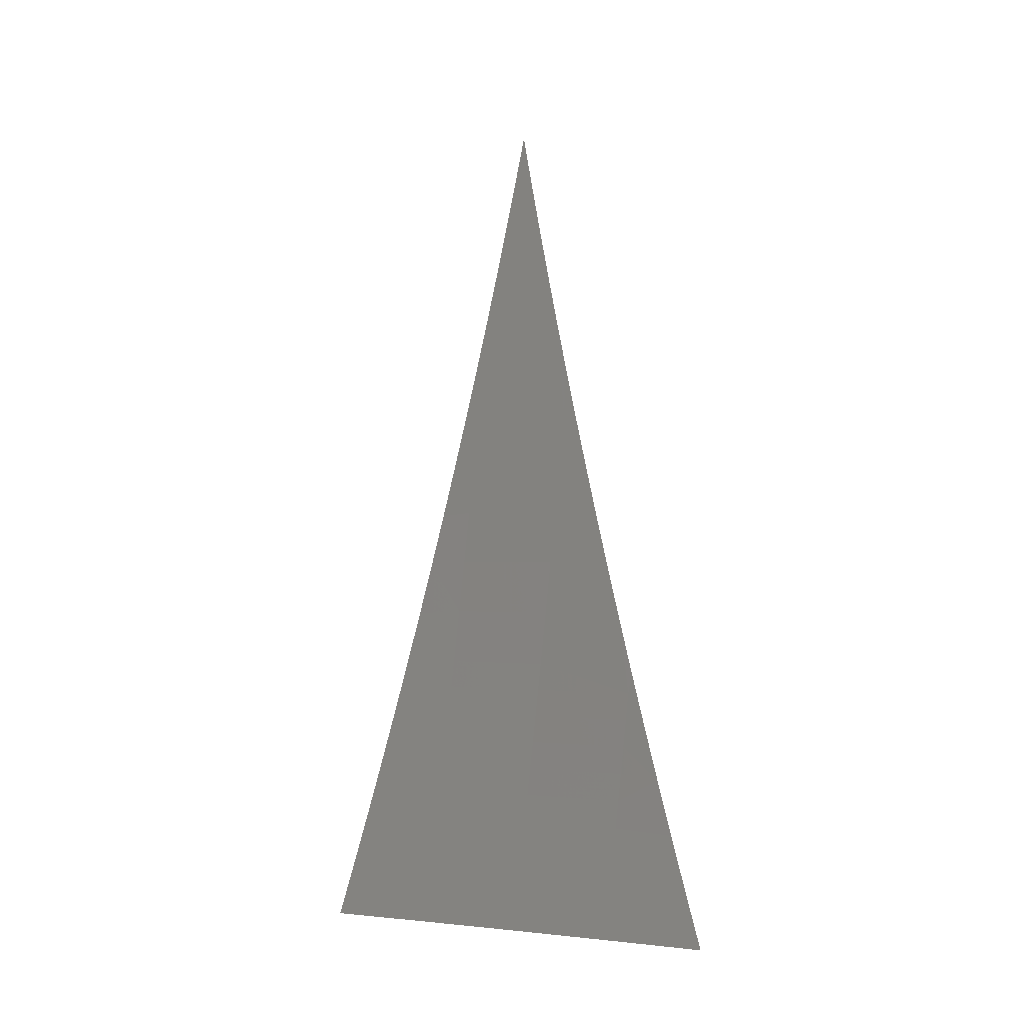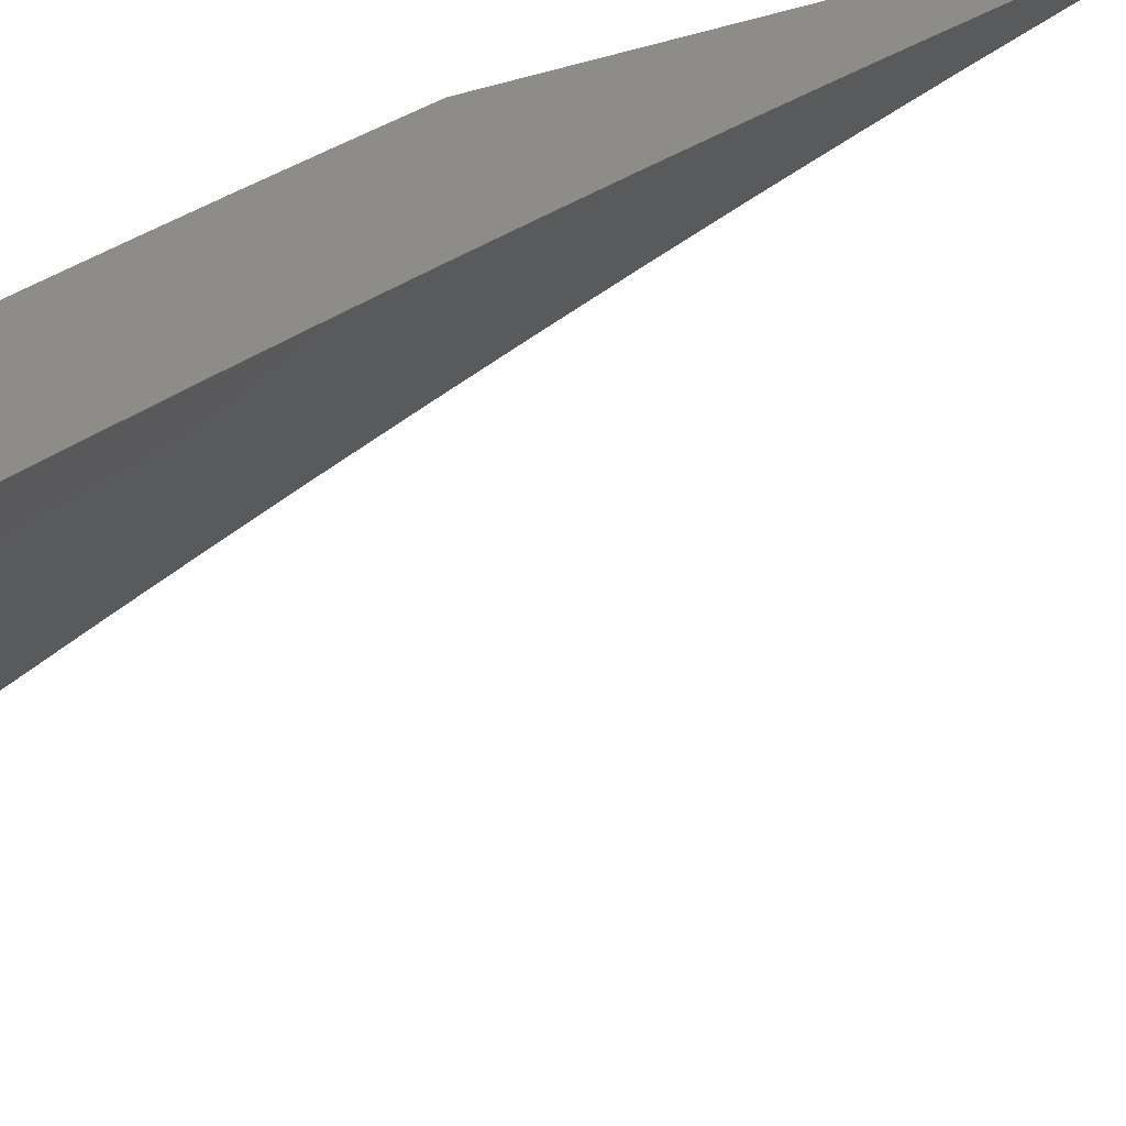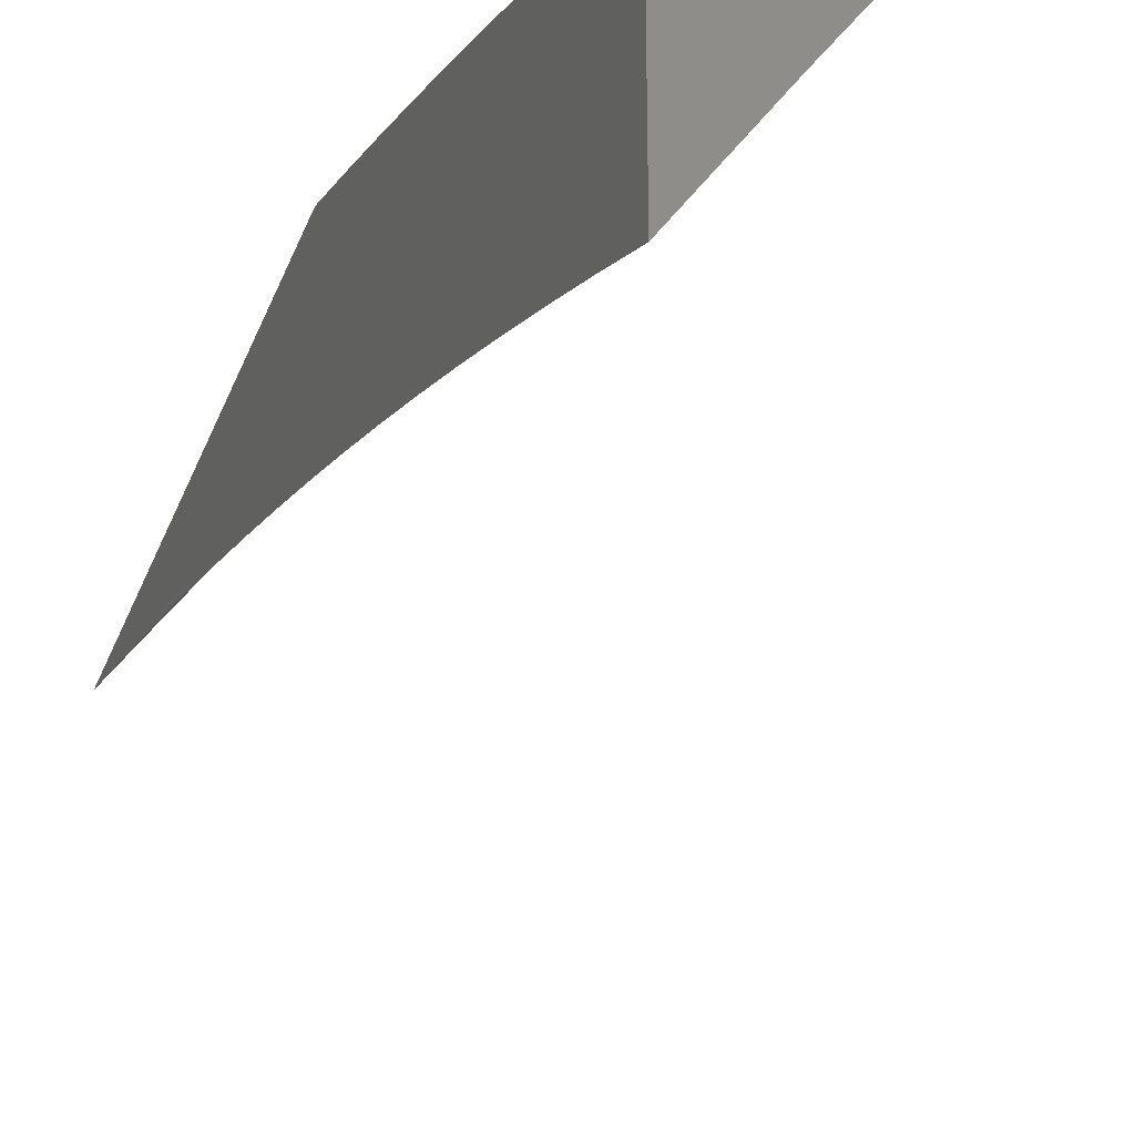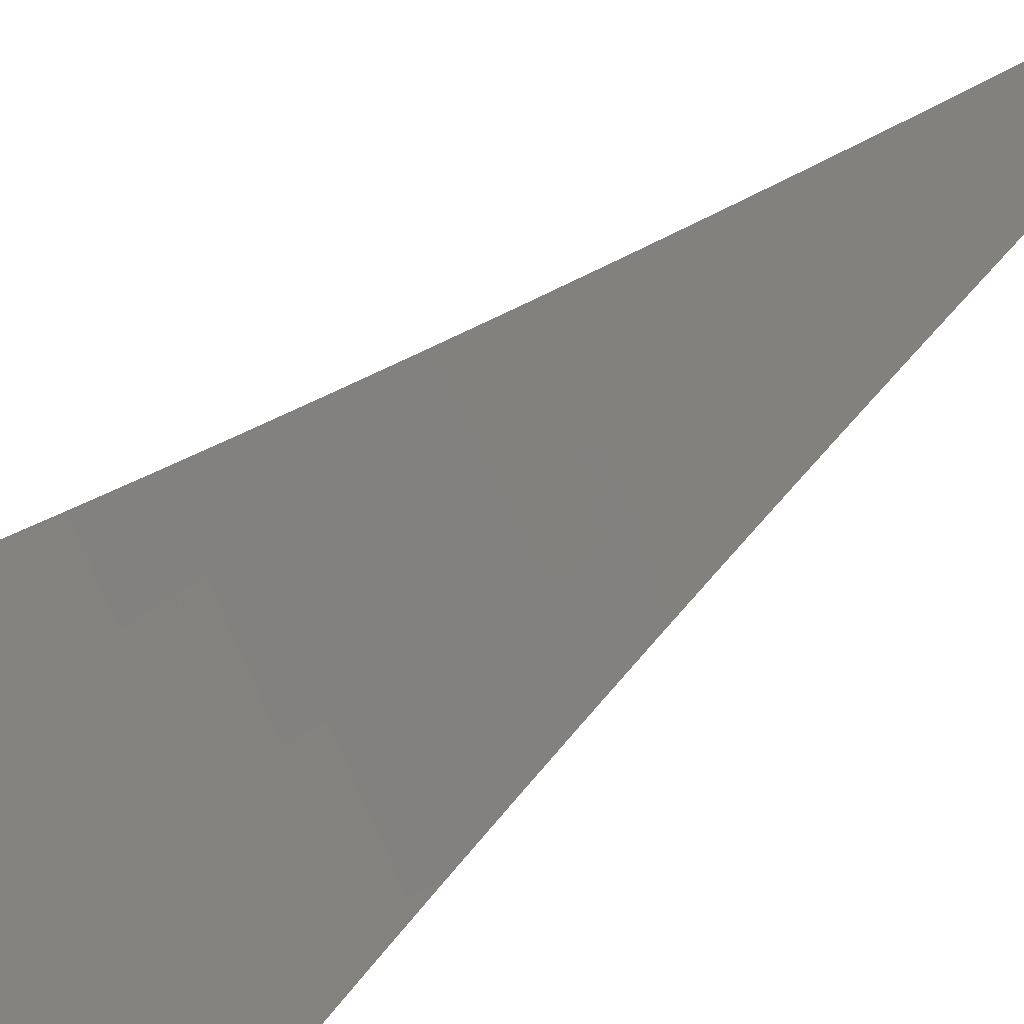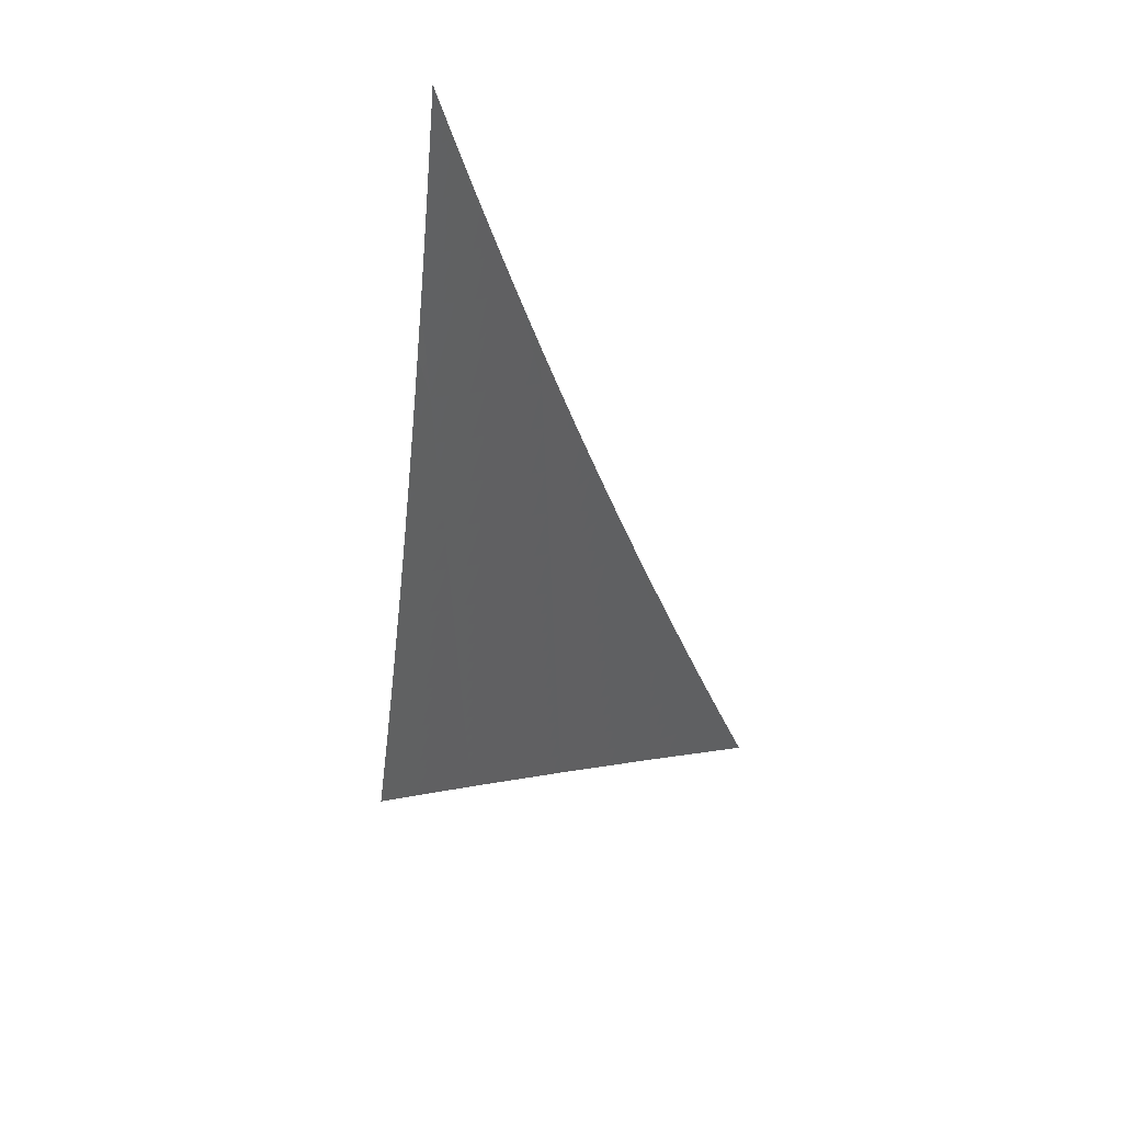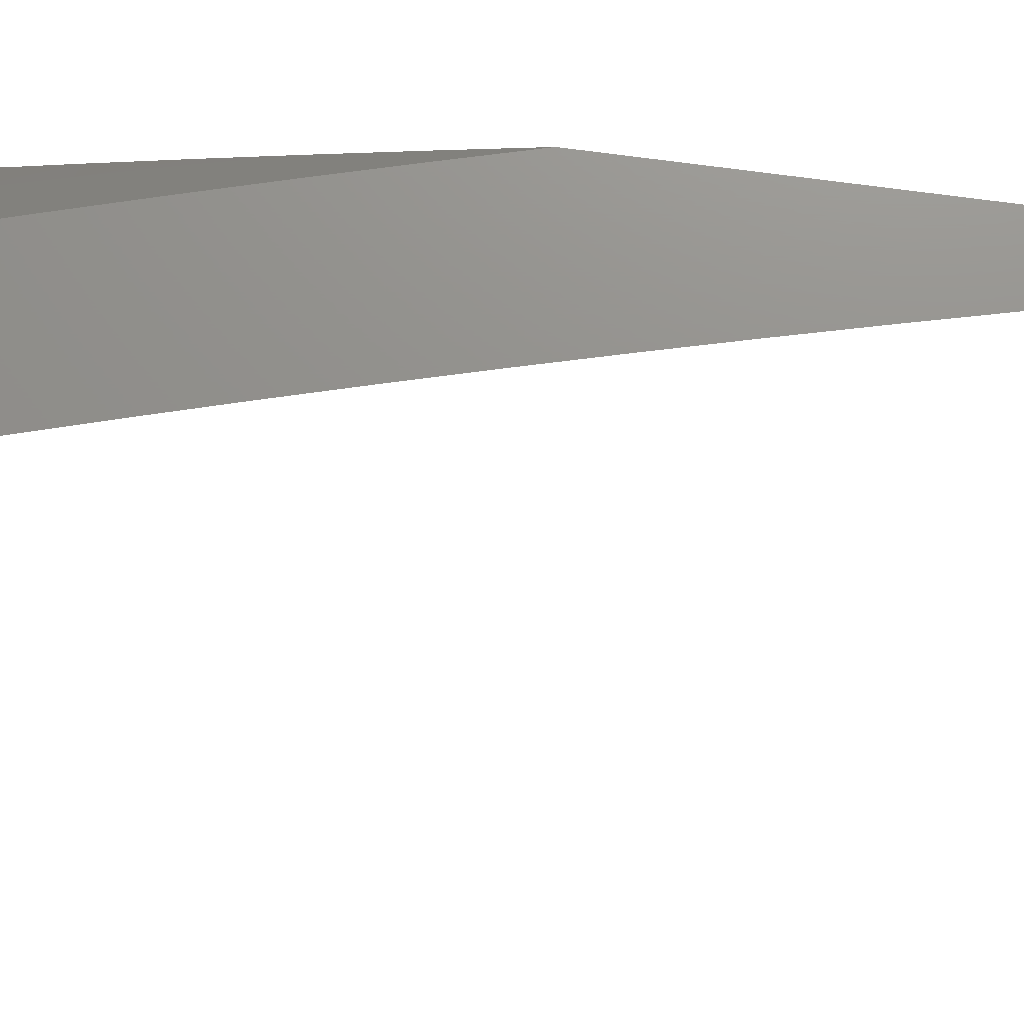
<metadata>
{"format":"stl","ext":"stl","renderer":"f3d","projection":"perspective","resolution":1024,"background":"white","views":[{"elev":-0.7,"azim":-30.6,"up":"+Z"},{"elev":36.0,"azim":-117.3,"up":"+Y"},{"elev":-33.2,"azim":161.7,"up":"+Y"},{"elev":-48.4,"azim":-44.1,"up":"+Y"},{"elev":56.3,"azim":-65.1,"up":"+Z"},{"elev":72.2,"azim":-82.4,"up":"+Y"}]}
</metadata>
<code>
# stl→obj: 112 verts, 220 faces
v 8.766 6 -2.942
v 8.747 6 -3
v 8.818 5.913 -2.97
v 8.812 5.909 -3
v 8.882 5.821 -2.97
v 8.876 5.817 -3
v 8.938 5.725 -3
v 8.945 5.729 -2.97
v 9 5.632 -3
v 9 5.659 -2.943
v 8.951 5.733 -2.941
v 9 5.685 -2.885
v 8.958 5.737 -2.911
v 8.964 5.741 -2.882
v 8.901 5.834 -2.882
v 8.907 5.838 -2.852
v 8.837 5.926 -2.882
v 8.843 5.93 -2.852
v 8.784 6 -2.883
v 8.802 6 -2.825
v 8.849 5.934 -2.823
v 8.855 5.938 -2.793
v 8.919 5.846 -2.793
v 8.925 5.85 -2.764
v 8.982 5.753 -2.793
v 8.988 5.757 -2.764
v 9 5.737 -2.769
v 8.994 5.76 -2.734
v 9 5.762 -2.711
v 9 5.786 -2.653
v 9 5.711 -2.827
v 8.97 5.745 -2.852
v 8.913 5.842 -2.823
v 8.976 5.749 -2.823
v 9 5.81 -2.594
v 8.949 5.865 -2.646
v 8.937 5.857 -2.705
v 8.931 5.853 -2.734
v 8.96 5.872 -2.587
v 9 5.833 -2.535
v 8.971 5.879 -2.528
v 9 5.856 -2.476
v 8.981 5.886 -2.469
v 9 5.878 -2.417
v 8.992 5.893 -2.41
v 9 5.9 -2.357
v 9 5.921 -2.297
v 9 5.942 -2.237
v 8.946 6 -2.295
v 8.927 5.987 -2.41
v 8.916 5.98 -2.469
v 8.906 5.973 -2.528
v 8.895 5.965 -2.587
v 8.884 5.958 -2.646
v 8.873 5.95 -2.705
v 8.867 5.946 -2.734
v 8.861 5.942 -2.764
v 8.96 6 -2.235
v 9 5.962 -2.177
v 8.974 6 -2.176
v 9 5.981 -2.117
v 8.987 6 -2.116
v 9 6 -2.056
v 8.931 6 -2.354
v 8.916 6 -2.413
v 8.901 6 -2.472
v 8.886 6 -2.531
v 8.87 6 -2.59
v 8.853 6 -2.649
v 8.836 6 -2.708
v 8.819 6 -2.767
v 8.831 5.922 -2.911
v 8.825 5.918 -2.941
v 8.888 5.826 -2.941
v 8.895 5.83 -2.911
v 8.931 5.9 -3
v 8.935 5.902 -2.985
v 9 5.8 -3
v 8.938 5.905 -2.97
v 9 5.827 -2.941
v 8.941 5.907 -2.955
v 8.944 5.909 -2.94
v 8.909 5.959 -2.94
v 8.916 5.963 -2.911
v 8.88 6 -2.941
v 8.898 6 -2.882
v 8.9 5.952 -2.985
v 8.862 6 -3
v 8.903 5.954 -2.97
v 8.906 5.957 -2.955
v 8.922 5.967 -2.881
v 8.916 6 -2.822
v 8.934 5.975 -2.821
v 8.934 6 -2.763
v 8.946 5.983 -2.762
v 8.951 6 -2.703
v 8.958 5.991 -2.702
v 8.968 6 -2.644
v 9 5.953 -2.644
v 8.969 5.999 -2.643
v 9 5.977 -2.584
v 8.984 6 -2.584
v 9 6 -2.524
v 8.993 5.941 -2.702
v 9 5.929 -2.704
v 8.981 5.933 -2.762
v 9 5.904 -2.764
v 8.969 5.925 -2.821
v 9 5.879 -2.823
v 8.957 5.917 -2.881
v 9 5.853 -2.882
v 8.95 5.913 -2.911
f 1 2 3
f 3 2 4
f 3 4 5
f 5 4 6
f 5 6 7
f 5 7 8
f 8 7 9
f 8 9 10
f 8 10 11
f 11 10 12
f 11 12 13
f 13 12 14
f 13 14 15
f 15 14 16
f 15 16 17
f 17 16 18
f 17 18 19
f 19 18 20
f 20 18 21
f 20 21 22
f 22 21 23
f 22 23 24
f 24 23 25
f 24 25 26
f 26 25 27
f 26 27 28
f 28 27 29
f 28 29 30
f 12 31 14
f 14 31 32
f 14 32 16
f 16 32 33
f 16 33 18
f 18 33 21
f 27 25 31
f 31 25 34
f 31 34 32
f 32 34 33
f 35 36 30
f 30 36 37
f 30 37 28
f 28 37 38
f 28 38 26
f 26 38 24
f 36 35 39
f 39 35 40
f 39 40 41
f 41 40 42
f 41 42 43
f 43 42 44
f 43 44 45
f 45 44 46
f 45 46 47
f 48 49 47
f 47 49 50
f 47 50 45
f 45 50 51
f 45 51 43
f 43 51 52
f 43 52 41
f 41 52 53
f 41 53 39
f 39 53 54
f 39 54 36
f 36 54 55
f 36 55 37
f 37 55 56
f 37 56 38
f 38 56 57
f 38 57 24
f 24 57 22
f 49 48 58
f 58 48 59
f 58 59 60
f 60 59 61
f 60 61 62
f 62 61 63
f 49 64 50
f 50 64 65
f 50 65 51
f 51 65 66
f 51 66 52
f 52 66 67
f 52 67 53
f 53 67 68
f 53 68 54
f 54 68 69
f 54 69 55
f 55 69 70
f 55 70 56
f 56 70 71
f 56 71 57
f 57 71 22
f 71 20 22
f 17 19 72
f 72 19 1
f 72 1 73
f 73 1 3
f 73 3 74
f 74 3 5
f 74 5 8
f 15 17 72
f 72 73 75
f 75 73 74
f 75 74 11
f 11 74 8
f 23 21 33
f 13 15 75
f 75 15 72
f 13 75 11
f 25 23 34
f 34 23 33
f 76 77 78
f 78 77 79
f 78 79 80
f 80 79 81
f 80 81 82
f 82 81 83
f 82 83 84
f 84 83 85
f 84 85 86
f 77 76 87
f 87 76 88
f 87 88 89
f 89 88 85
f 89 85 90
f 90 85 83
f 90 83 81
f 84 86 91
f 91 86 92
f 91 92 93
f 93 92 94
f 93 94 95
f 95 94 96
f 95 96 97
f 97 96 98
f 97 98 99
f 99 98 100
f 99 100 101
f 101 100 102
f 101 102 103
f 98 102 100
f 97 99 104
f 104 99 105
f 104 105 106
f 106 105 107
f 106 107 108
f 108 107 109
f 108 109 110
f 110 109 111
f 110 111 112
f 112 111 80
f 112 80 82
f 90 81 79
f 87 89 77
f 77 89 79
f 89 90 79
f 82 84 112
f 112 84 91
f 112 91 110
f 110 91 93
f 110 93 108
f 108 93 95
f 108 95 106
f 106 95 97
f 106 97 104
f 63 61 103
f 103 61 59
f 103 59 48
f 48 47 103
f 103 47 46
f 103 46 101
f 101 46 44
f 101 44 99
f 99 44 42
f 99 42 105
f 105 42 40
f 105 40 107
f 107 40 35
f 107 35 109
f 109 35 30
f 109 30 111
f 111 30 29
f 111 29 80
f 80 29 27
f 80 27 78
f 78 27 31
f 78 31 12
f 12 10 78
f 78 10 9
f 9 7 78
f 78 7 76
f 76 7 6
f 76 6 4
f 2 88 4
f 4 88 76
f 2 1 88
f 88 1 19
f 88 19 20
f 20 71 88
f 88 71 85
f 85 71 70
f 85 70 86
f 86 70 69
f 86 69 92
f 92 69 68
f 92 68 94
f 94 68 67
f 94 67 96
f 96 67 66
f 96 66 98
f 98 66 65
f 98 65 102
f 102 65 64
f 102 64 103
f 103 64 49
f 103 49 58
f 58 60 103
f 103 60 62
f 103 62 63

</code>
